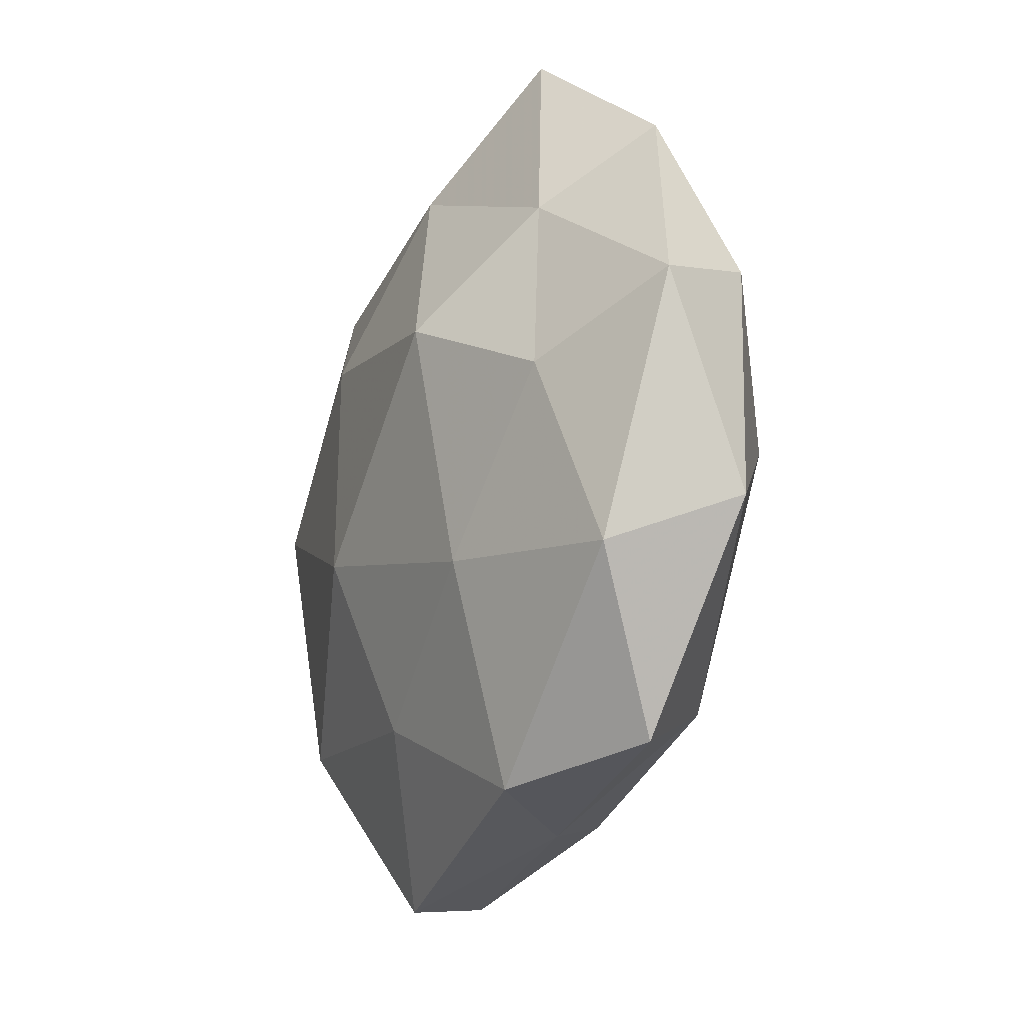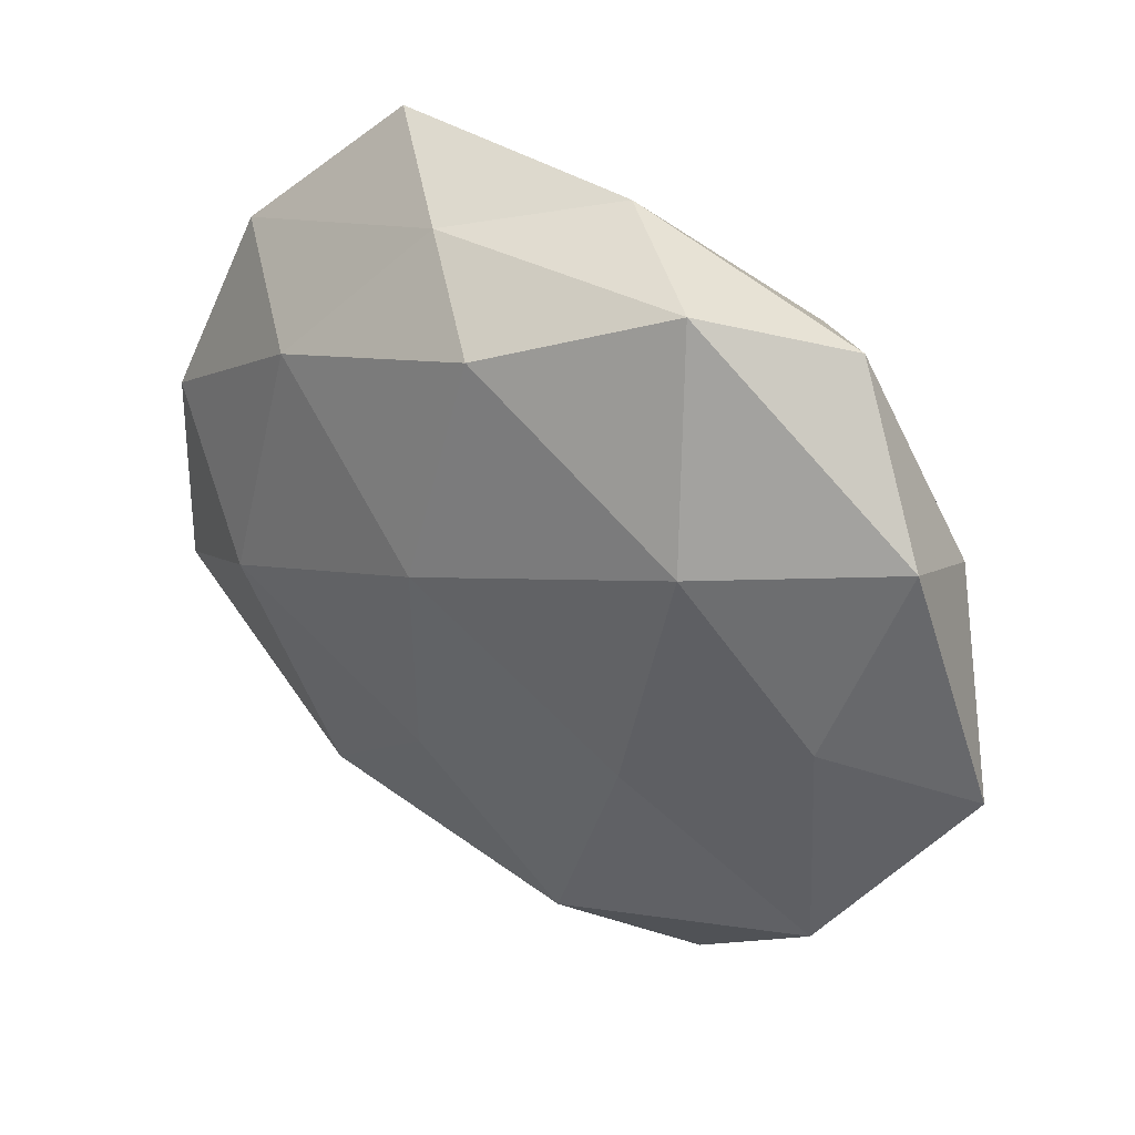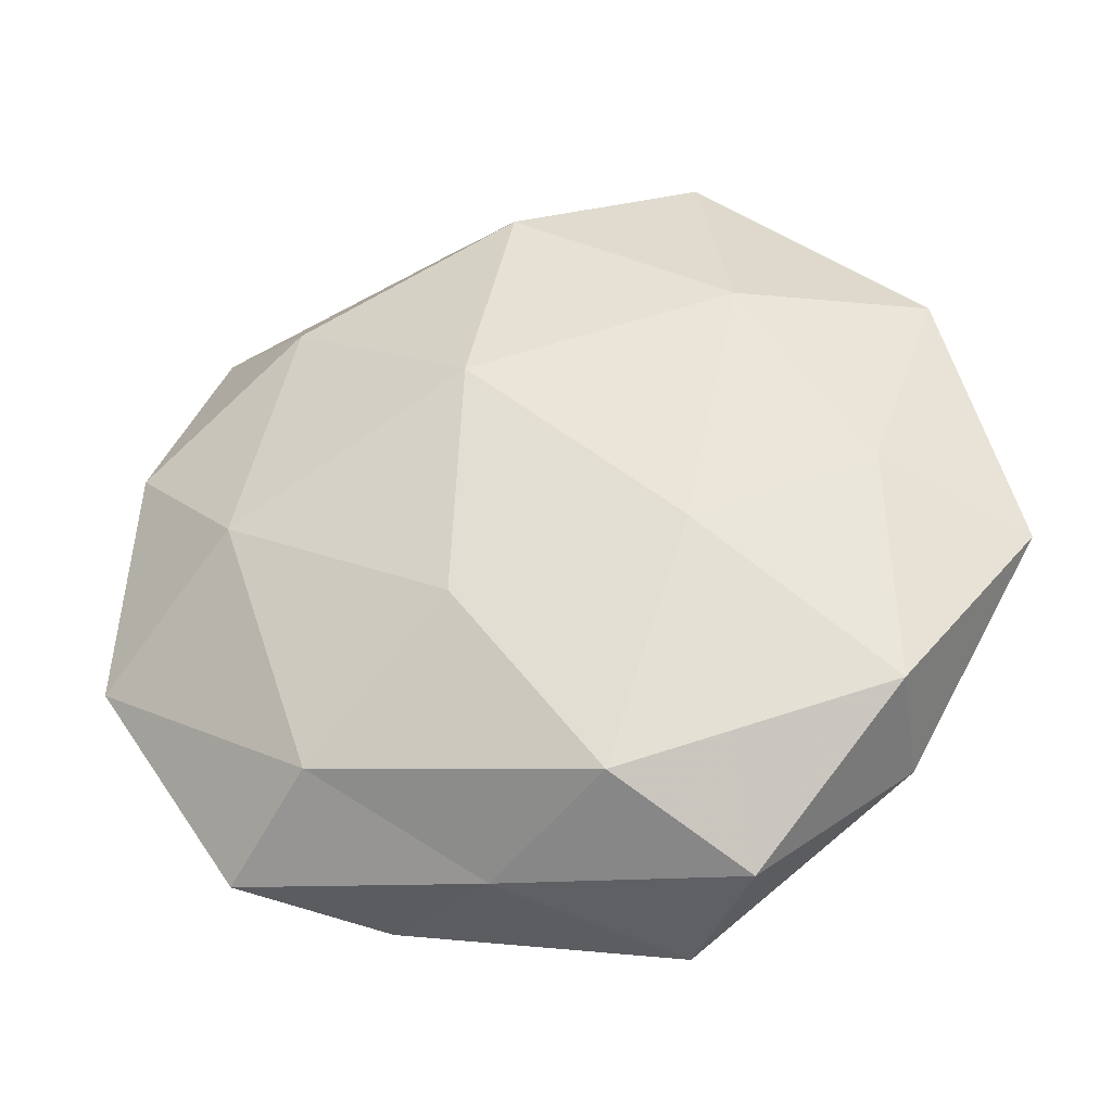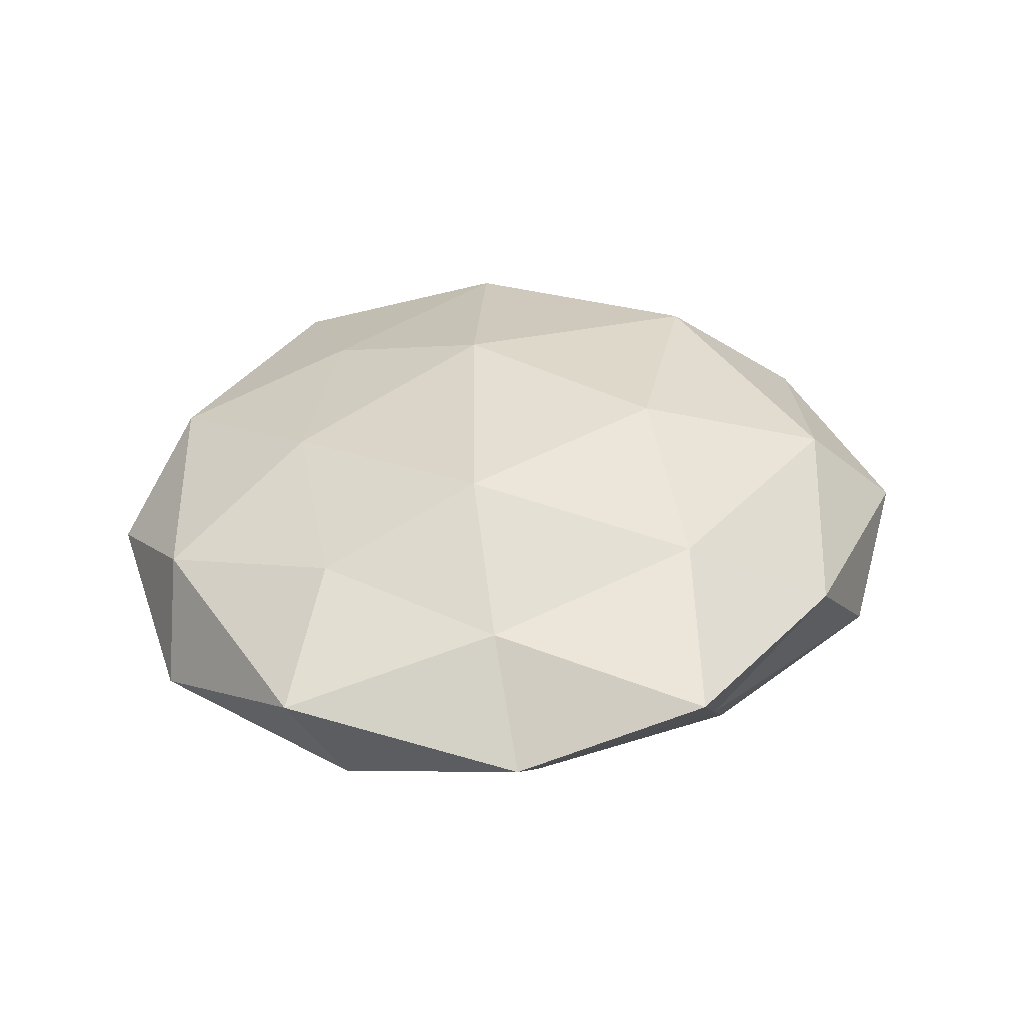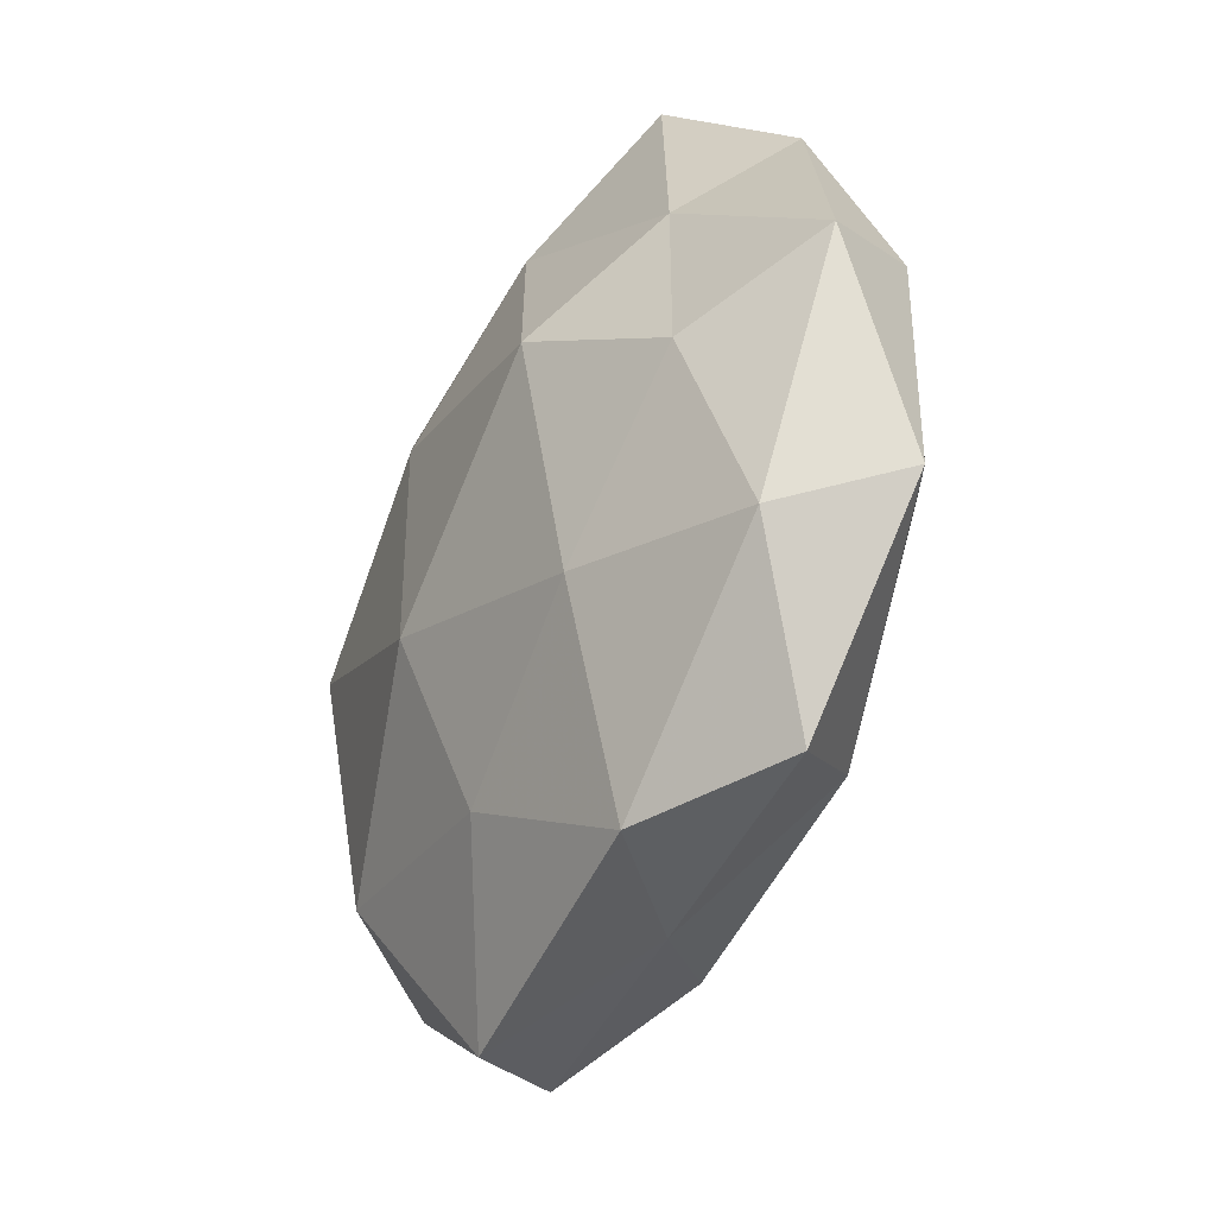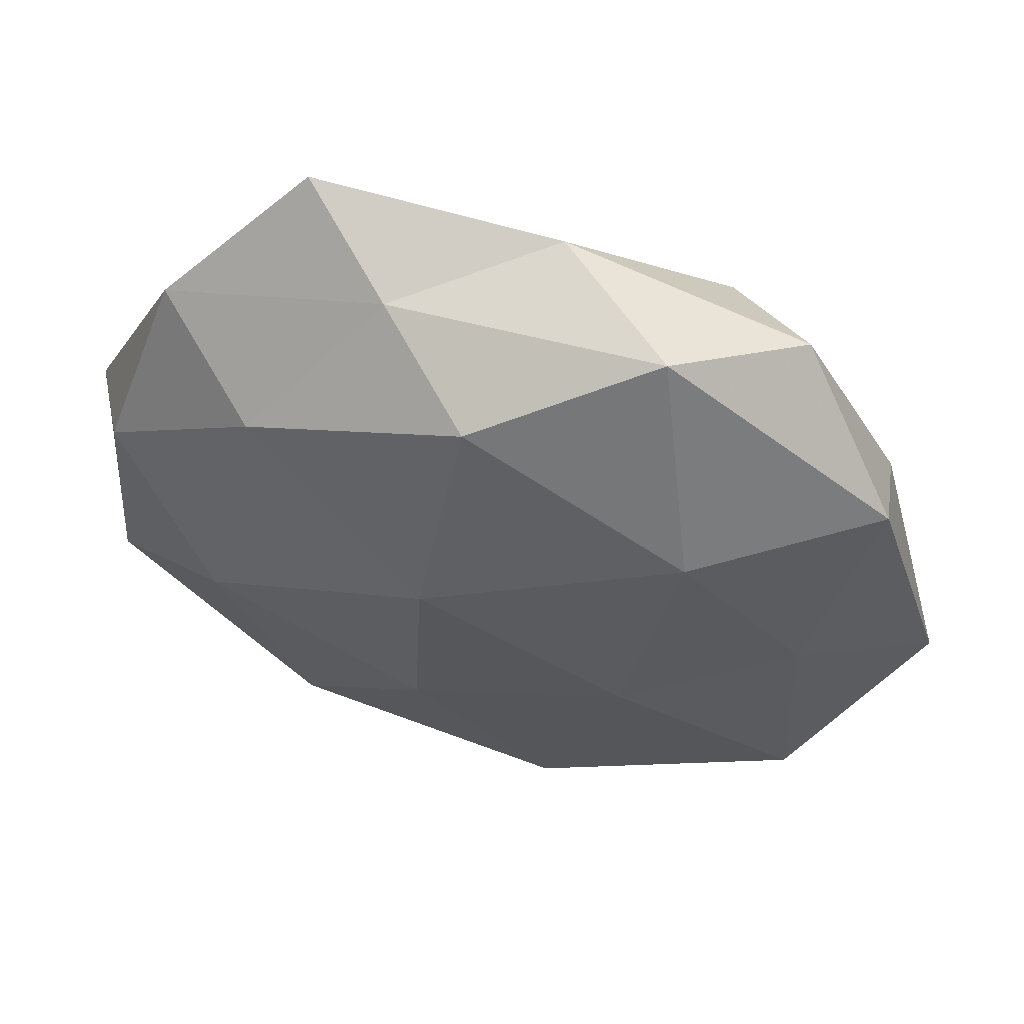
<metadata>
{"format":"obj","ext":"obj","renderer":"f3d","projection":"perspective","resolution":1024,"background":"white","views":[{"elev":-21.9,"azim":67.7,"up":"+Y"},{"elev":39.5,"azim":-147.5,"up":"+Y"},{"elev":-34.0,"azim":-168.6,"up":"+Y"},{"elev":34.8,"azim":128.2,"up":"+Z"},{"elev":-37.1,"azim":62.6,"up":"+Y"},{"elev":55.6,"azim":-166.6,"up":"+Y"}]}
</metadata>
<code>
v -0.03496 0.003975 0.01957
v 0.03612 -0.003912 -0.01821
v 0.001544 0.03906 -0.01779
v 0.02626 0.05136 0.006502
v -0.0422 -0.03051 -0.0124
v -0.003942 -0.01075 0.0234
v 0.0471 -0.023 0.008134
v -0.01438 -0.0529 0.007698
v -0.02057 0.04798 -0.008996
v -0.04818 0.01647 0.006736
v -0.04133 -0.0005673 -0.01357
v -0.006689 0.01829 0.02226
v 0.02637 -0.03516 -0.01358
v 0.008206 -0.01771 -0.02053
v 0.0003109 -0.03337 0.01615
v -0.0442 -0.01068 0.008565
v 0.00601 0.01143 -0.02383
v -0.02985 -0.02929 0.01629
v 0.03814 -0.04304 -0.001445
v 0.05747 0.007414 0.004141
v -0.02611 0.02179 -0.019
v 0.03571 0.02466 0.01096
v -0.04149 -0.03441 0.00243
v 0.02318 0.01122 0.02237
v 0.04141 0.0005425 0.01404
v -0.05803 -0.00772 -0.003253
v -0.009043 -0.04057 -0.01617
v 0.05129 0.01194 -0.00848
v -0.005466 0.0501 0.004734
v 0.02993 0.02769 -0.01439
v 0.05439 -0.01796 -0.006264
v -0.01947 -0.01024 -0.01942
v -0.02485 0.03548 0.01475
v -0.03583 0.0424 0.002452
v 0.006784 -0.04663 -0.003405
v 0.02125 -0.04556 0.009551
v 0.0245 -0.01908 0.0176
v 0.0437 0.03477 -0.001414
v -0.04889 0.02476 -0.007681
v -0.02365 -0.04963 -0.005265
v 0.01001 0.03734 0.01587
v 0.01396 0.04536 -0.005638
f 1 6 12
f 13 14 2
f 1 10 16
f 17 2 14
f 18 6 1
f 18 15 6
f 8 15 18
f 16 18 1
f 9 3 21
f 17 21 3
f 8 18 23
f 23 18 16
f 24 12 6
f 20 25 7
f 22 25 20
f 22 24 25
f 5 26 11
f 26 16 10
f 23 26 5
f 23 16 26
f 27 14 13
f 30 2 17
f 3 30 17
f 30 28 2
f 13 2 31
f 31 7 19
f 19 13 31
f 20 7 31
f 31 2 28
f 28 20 31
f 5 11 32
f 14 32 17
f 32 11 21
f 32 21 17
f 5 32 27
f 27 32 14
f 33 10 1
f 12 33 1
f 29 9 34
f 33 34 10
f 29 34 33
f 35 13 19
f 27 13 35
f 8 36 15
f 36 19 7
f 35 36 8
f 35 19 36
f 37 6 15
f 24 6 37
f 37 7 25
f 25 24 37
f 36 7 37
f 15 36 37
f 4 22 38
f 22 20 38
f 38 20 28
f 38 28 30
f 9 21 39
f 39 21 11
f 26 10 39
f 11 26 39
f 34 9 39
f 39 10 34
f 40 23 5
f 40 8 23
f 40 5 27
f 40 35 8
f 40 27 35
f 4 41 22
f 41 12 24
f 41 24 22
f 4 29 41
f 41 33 12
f 29 33 41
f 42 3 9
f 4 42 29
f 42 9 29
f 42 30 3
f 4 38 42
f 38 30 42

</code>
